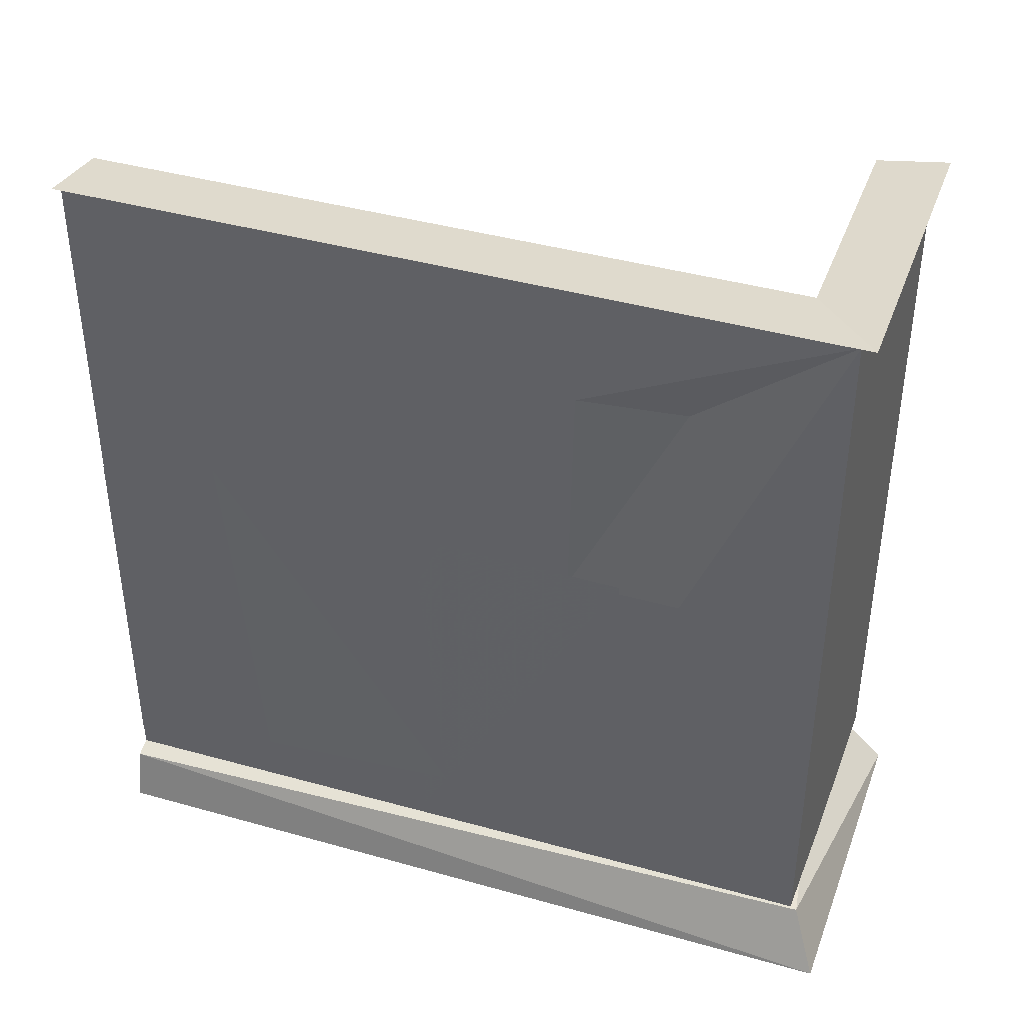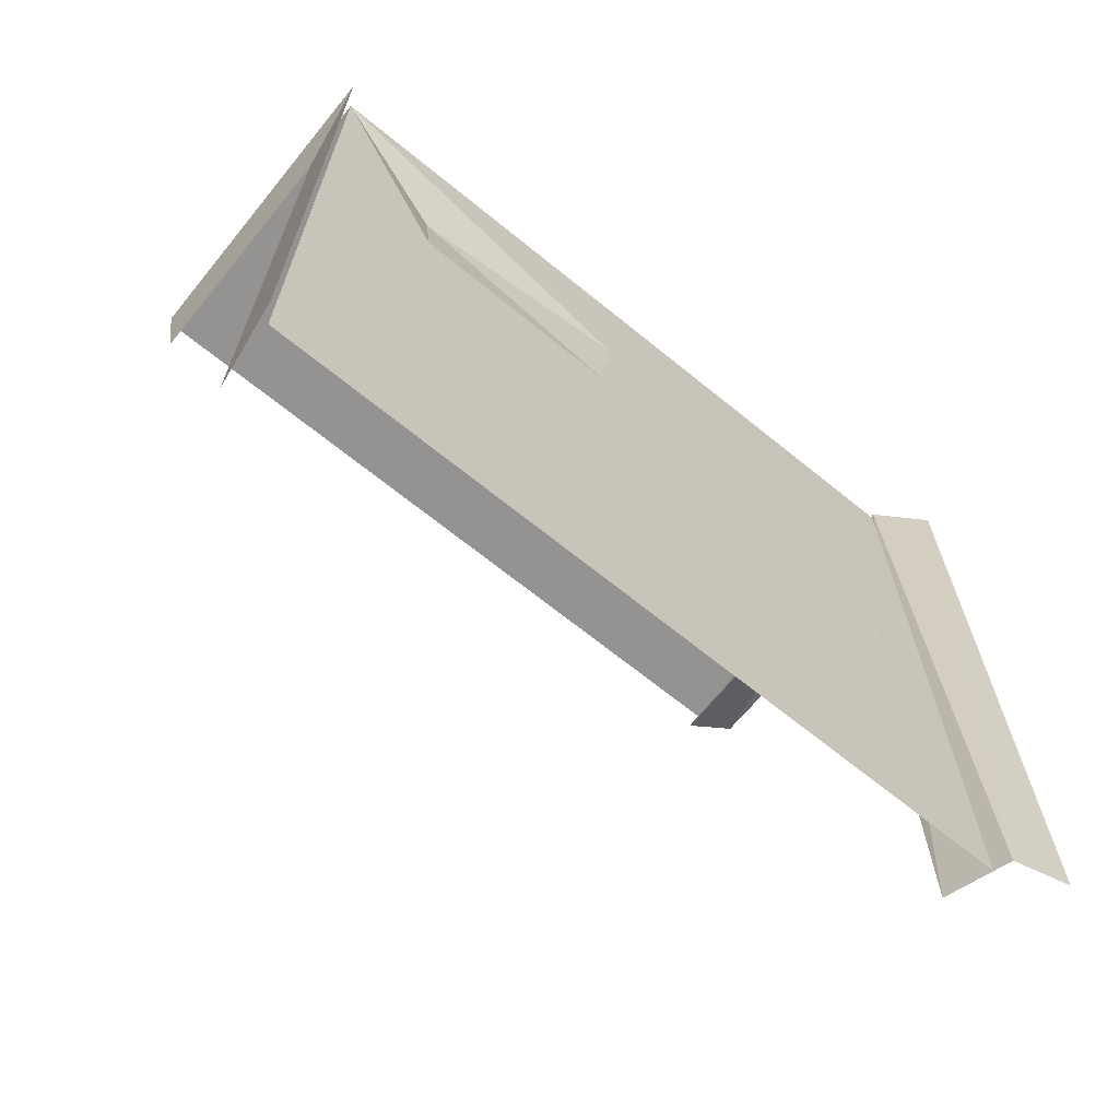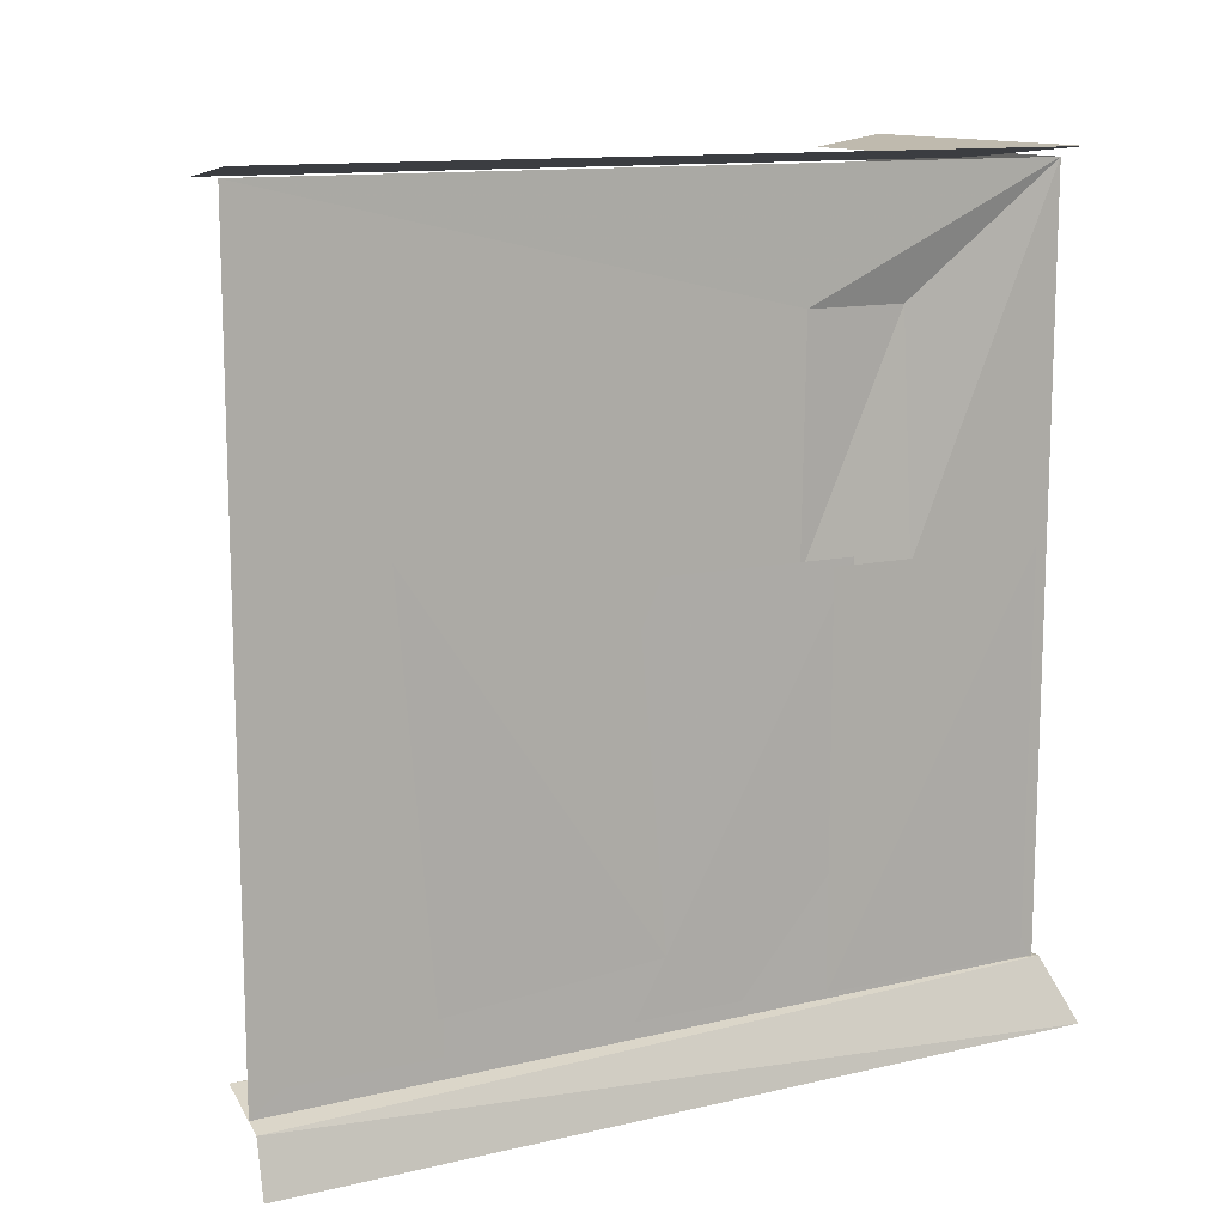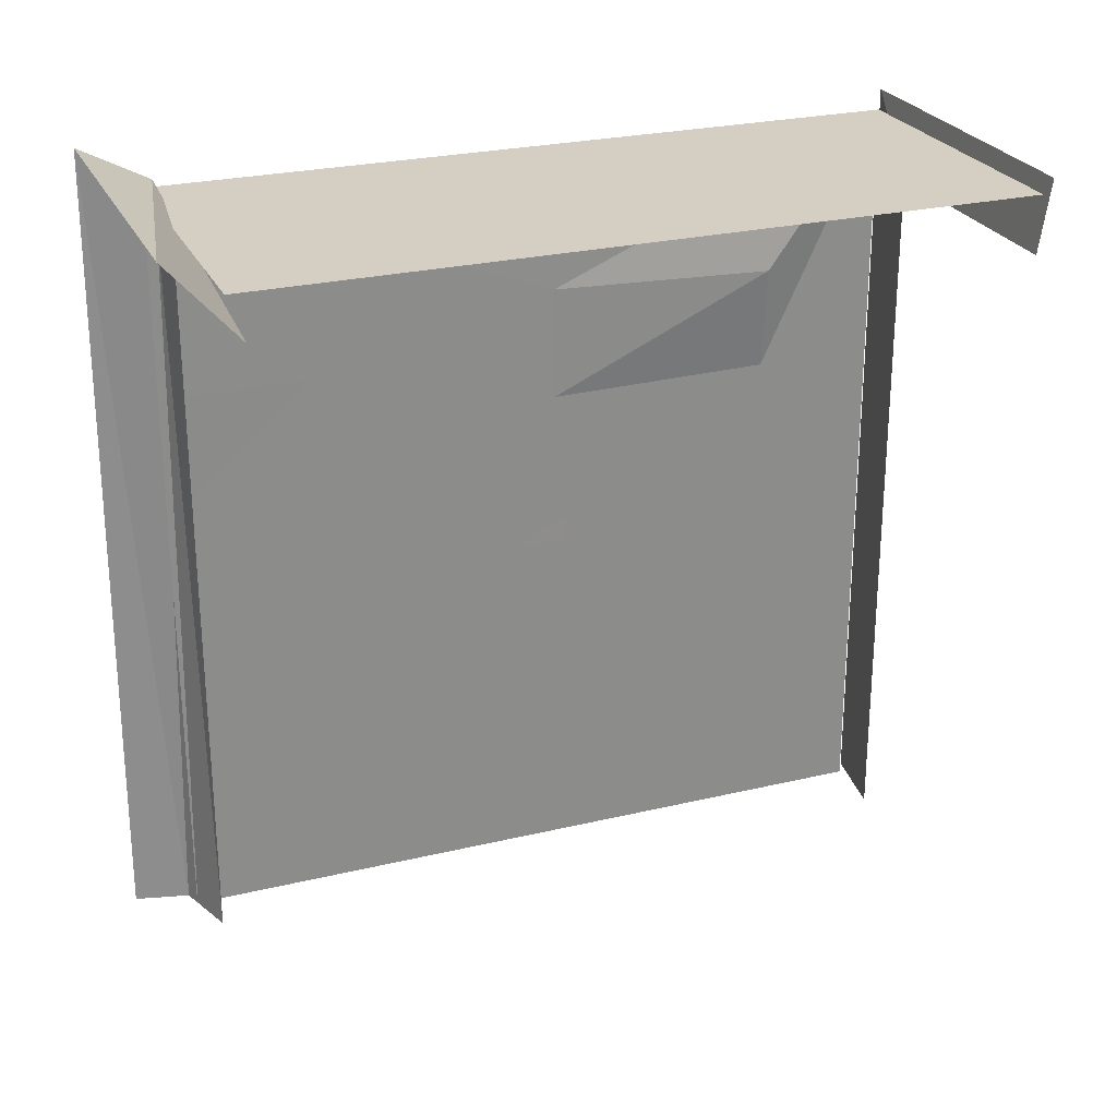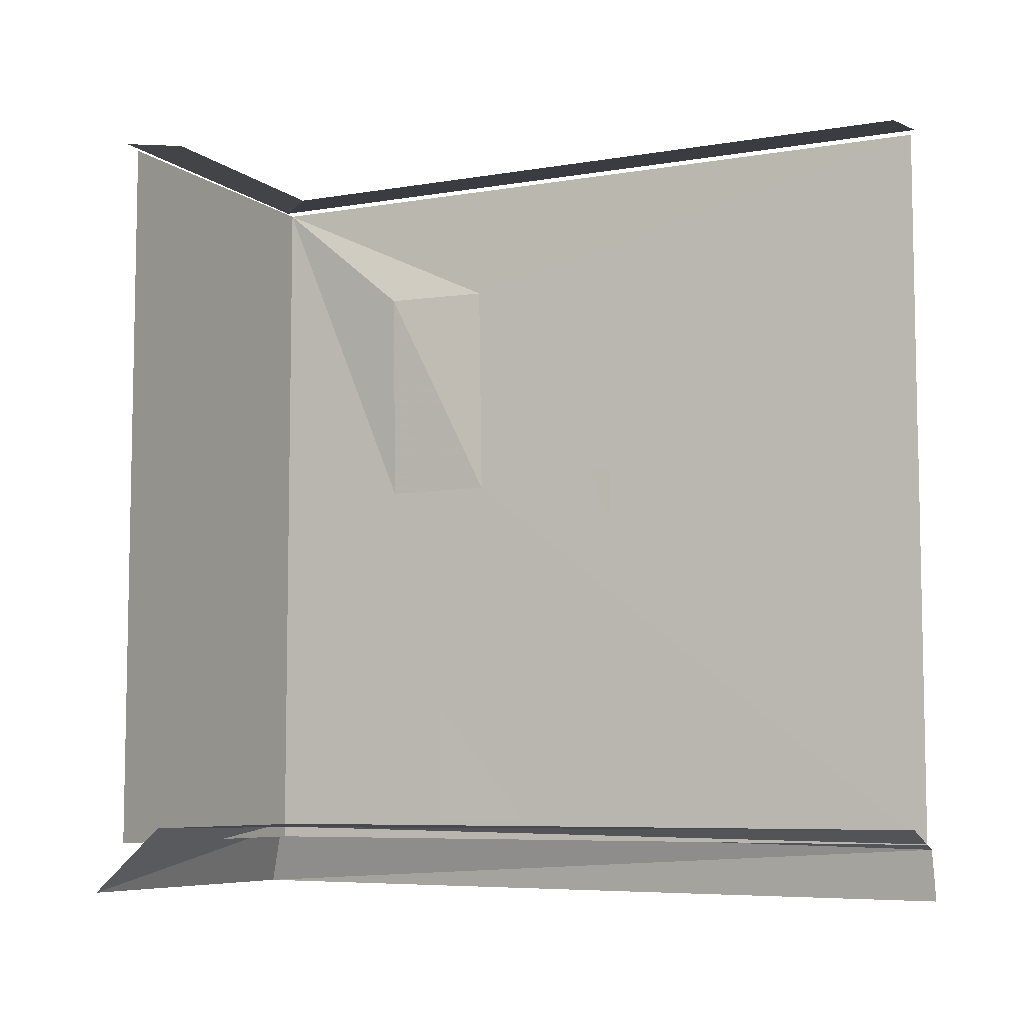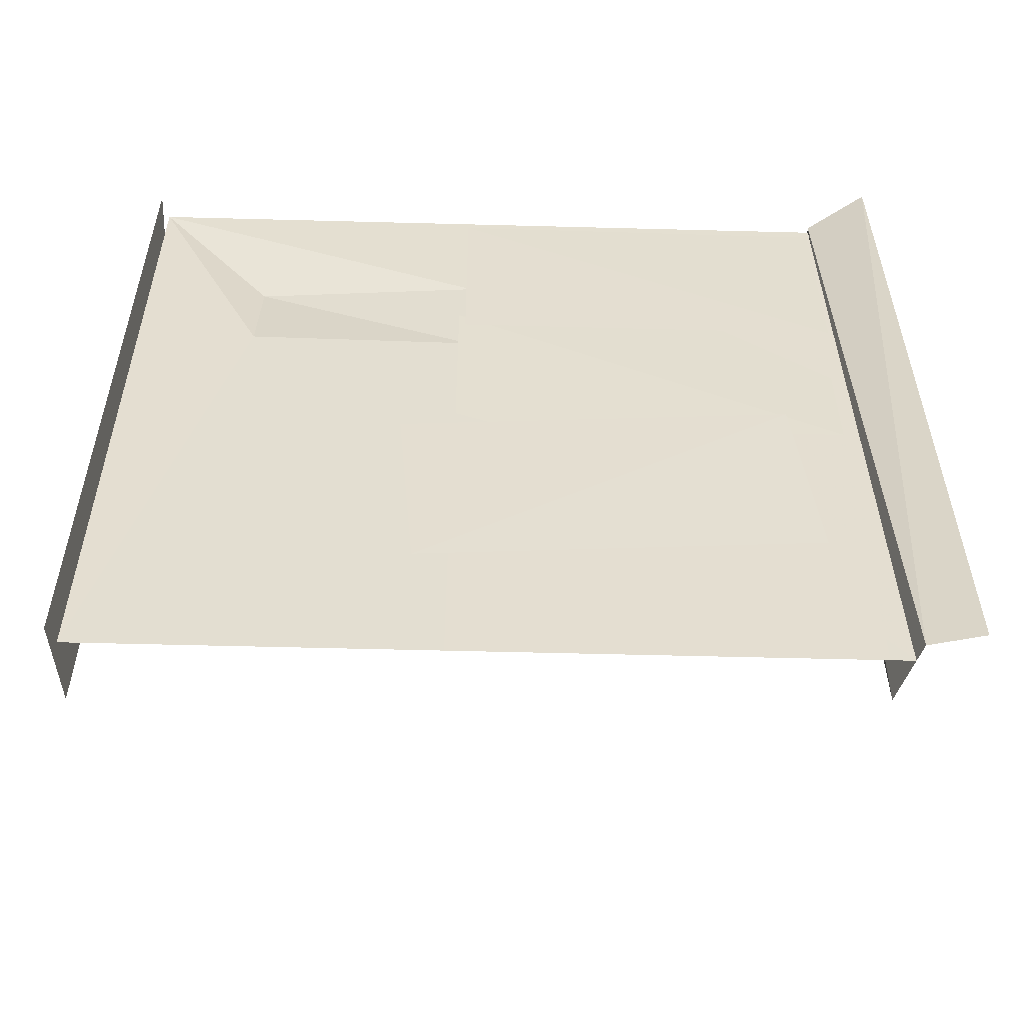
<metadata>
{"format":"obj","ext":"obj","renderer":"f3d","projection":"perspective","resolution":1024,"background":"white","views":[{"elev":40.0,"azim":-70.5,"up":"+Y"},{"elev":-67.2,"azim":-129.2,"up":"+Z"},{"elev":12.5,"azim":-117.6,"up":"+Y"},{"elev":25.8,"azim":69.1,"up":"+Z"},{"elev":-7.0,"azim":116.2,"up":"+Y"},{"elev":-54.1,"azim":-91.6,"up":"+Z"}]}
</metadata>
<code>
g
v 2039 876 -1.163e+04
v 2039 876 -1.174e+04
v 2036 1130 -1.162e+04
v 2039 1127 -1.174e+04
v 1984 345.8 -1.141e+04
v 2017 419.1 -1.144e+04
v 2072 425.3 -1.15e+04
v 2002 1286 -1.143e+04
v 2095 1273 -1.151e+04
v 2019 1275 -1.145e+04
v 2019 406.8 -1.145e+04
v 2021 870.2 -1.175e+04
v 2021 1135 -1.175e+04
v 2036 1133 -1.162e+04
v 2021 869.4 -1.162e+04
v 2016 423.5 -11712
v 2019 423.5 -1.146e+04
v 2016 875.4 -1.146e+04
v 2016 875.4 -11712
v 2018 431.5 -1.194e+04
v 2021 431.5 -1.169e+04
v 2018 883.3 -1.169e+04
v 2021 883.3 -1.194e+04
v 2013 946.4 -11943
v 2013 924.7 -1.219e+04
v 2015 474.5 -1.215e+04
v 2013 496.2 -1.19e+04
v 2018 885.9 -1.215e+04
v 2018 434 -1.215e+04
v 2384 346.4 -1.141e+04
v 2384 425.3 -1.15e+04
v 2384 1286 -1.143e+04
v 2384 1273 -1.151e+04
v 2384 406.8 -1.145e+04
v 2384 1275 -1.145e+04
v 2019 1275 -1.234e+04
v 2019 406.8 -1.234e+04
v 2018 434 -1.234e+04
v 2018 885.9 -1.234e+04
v 1999 400.6 -1.234e+04
v 1984 338.9 -1.234e+04
v 2072 425.3 -1.234e+04
v 2002 1286 -1.234e+04
v 2095 1273 -1.234e+04
g u2NEBuild2
f 12 15 14
f 12 14 13
f 15 10 14
f 16 18 19
f 20 22 23
f 27 25 26
f 20 21 22
f 16 17 18
f 14 10 13
f 30 6 5
f 31 7 6
f 9 32 8
f 10 34 35
f 10 11 34
f 12 36 37
f 15 37 11
f 28 39 38
f 41 5 40
f 42 6 7
f 44 8 43
f 6 40 5
f 9 8 44
f 42 40 6
f 12 37 15
f 28 38 29
f 13 10 36
f 12 13 36
f 9 33 32
f 30 31 6
f 24 25 27
f 15 11 10

</code>
